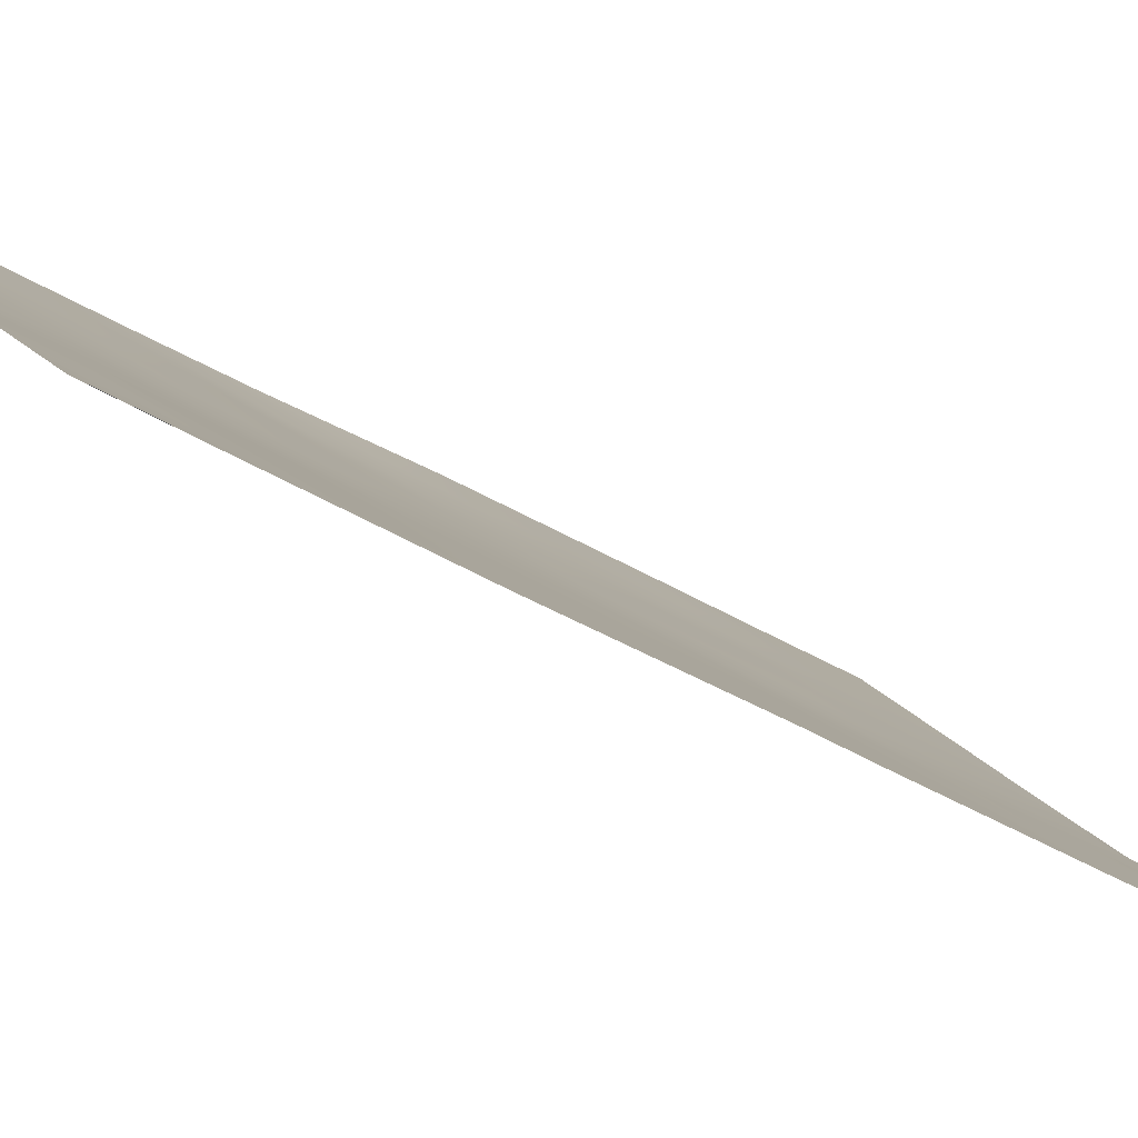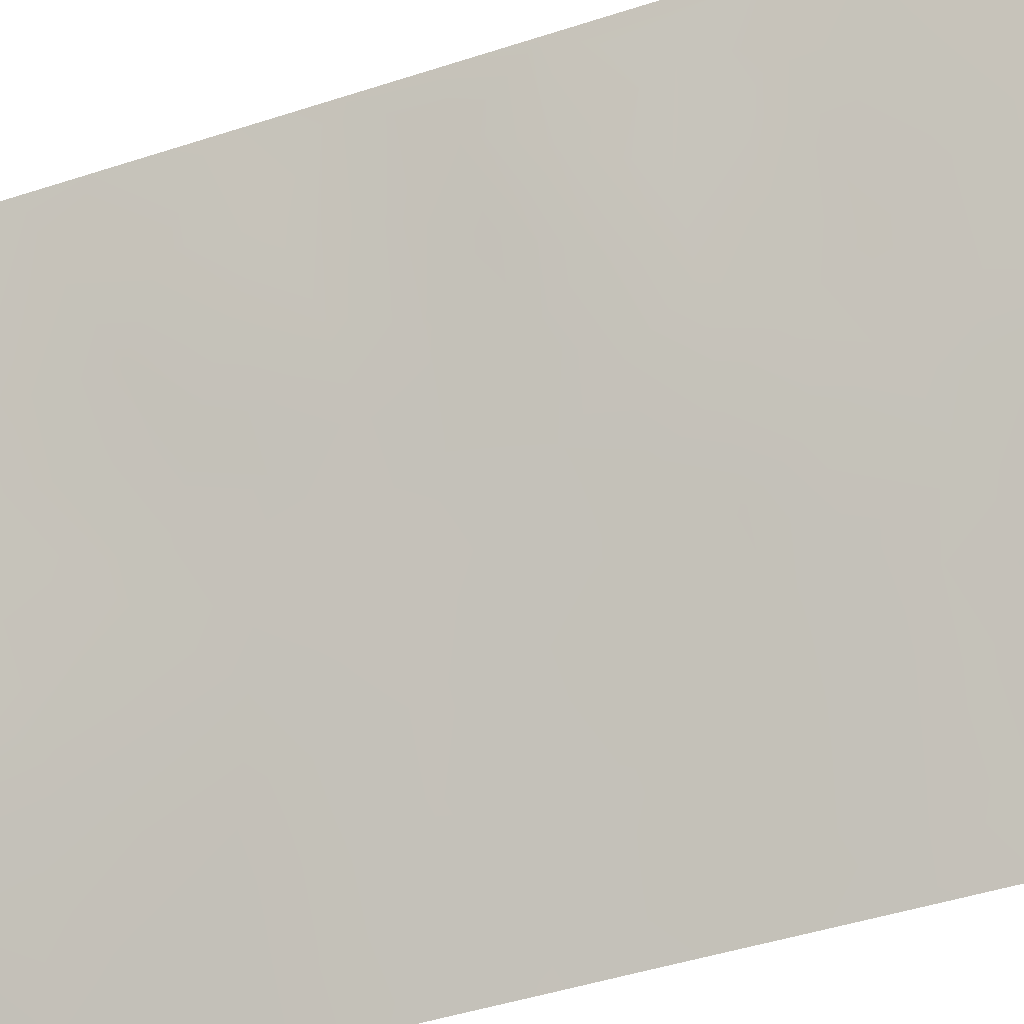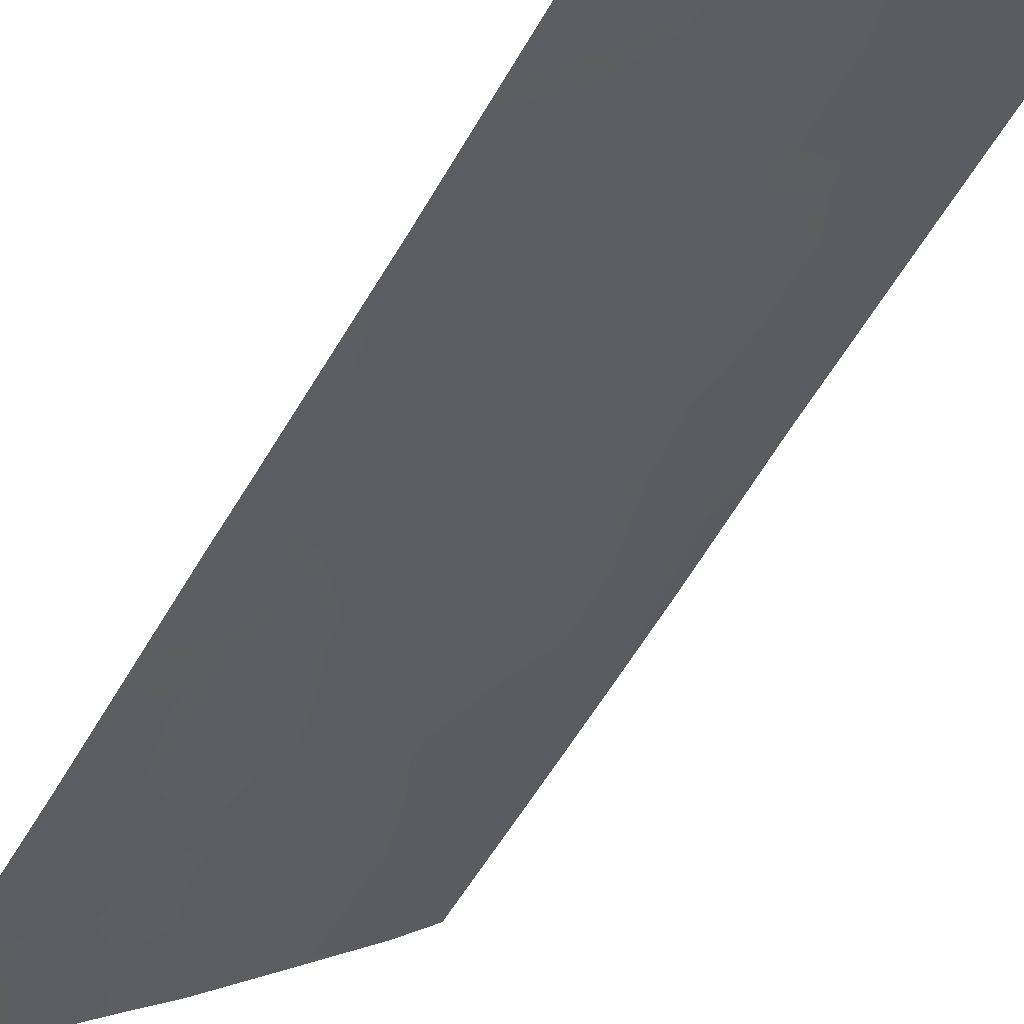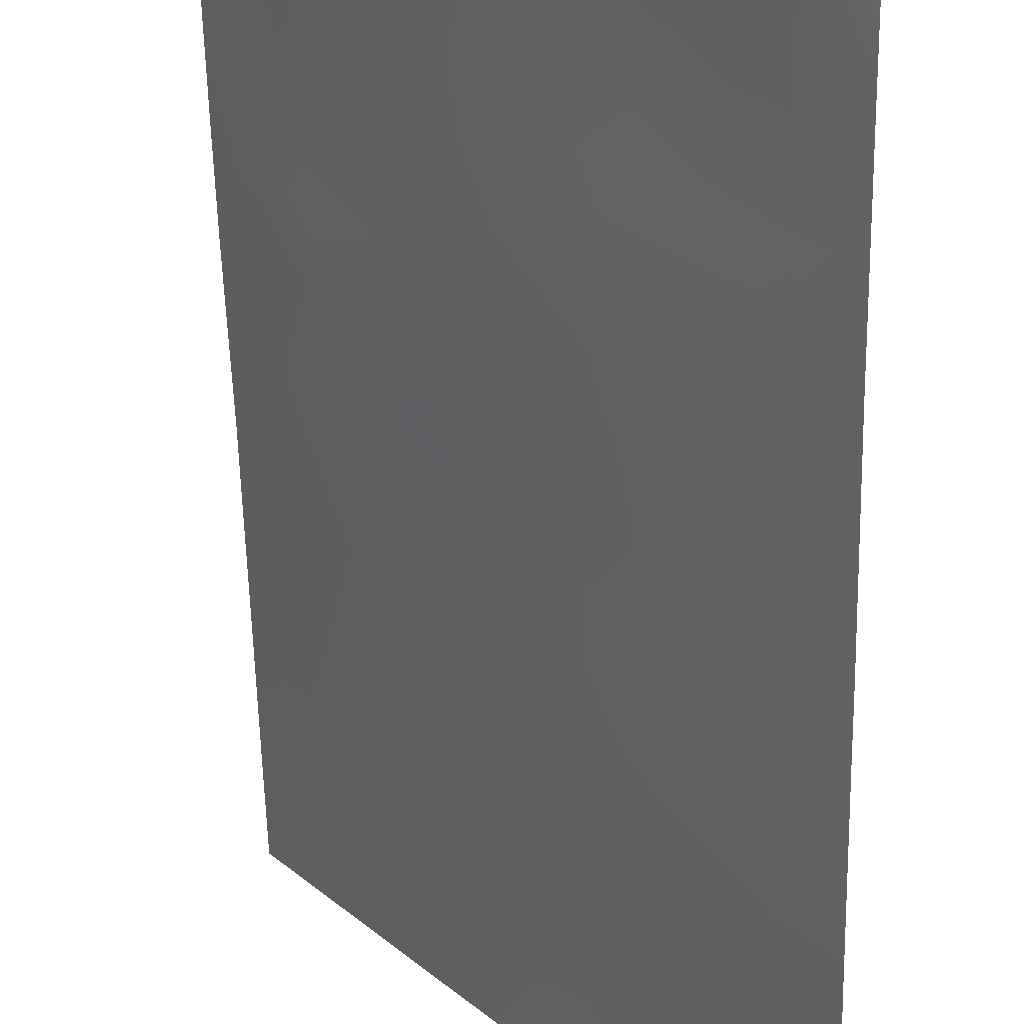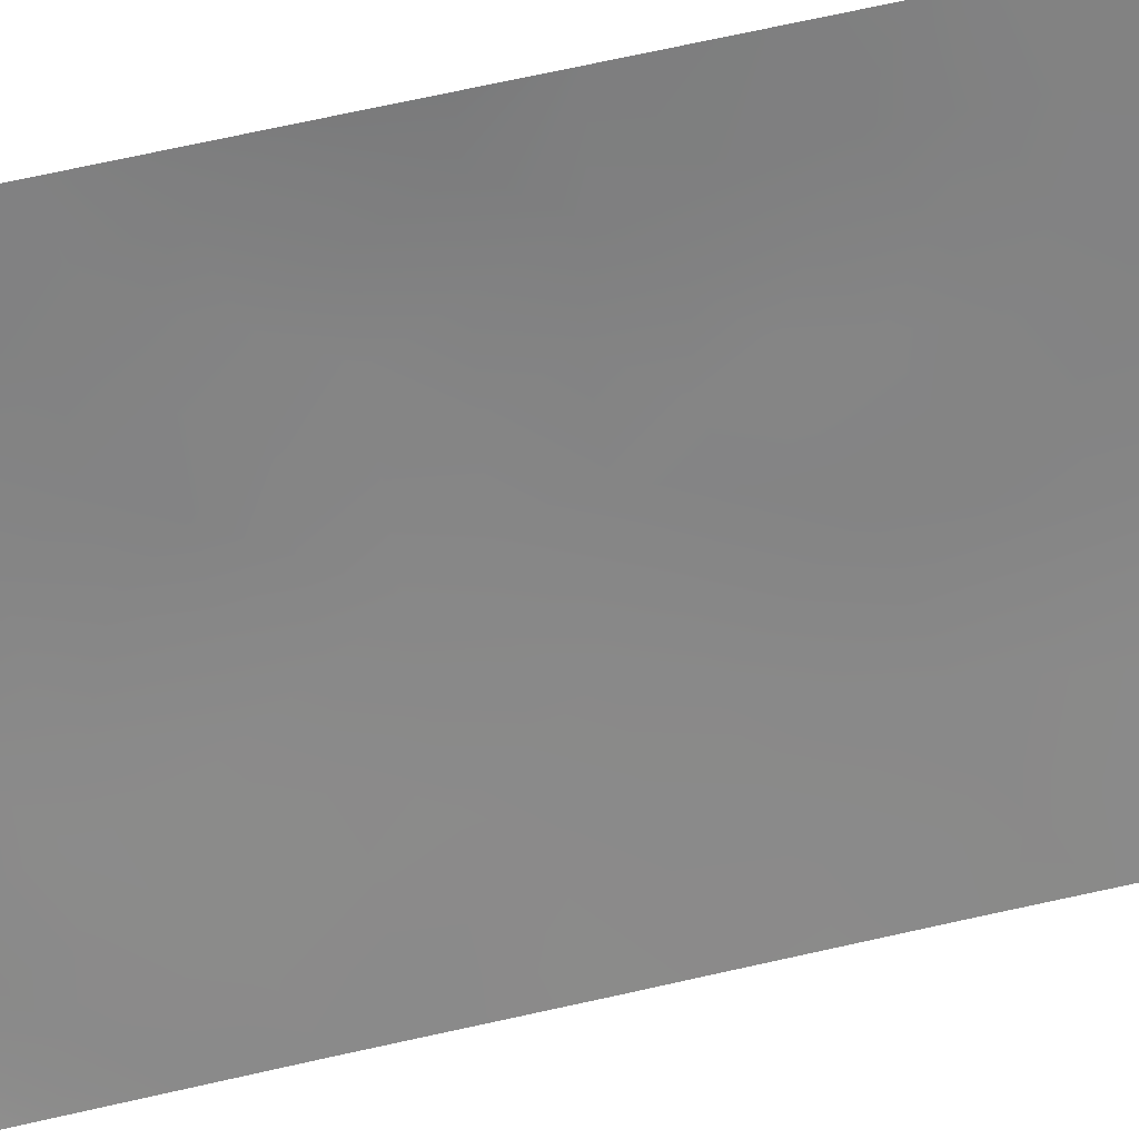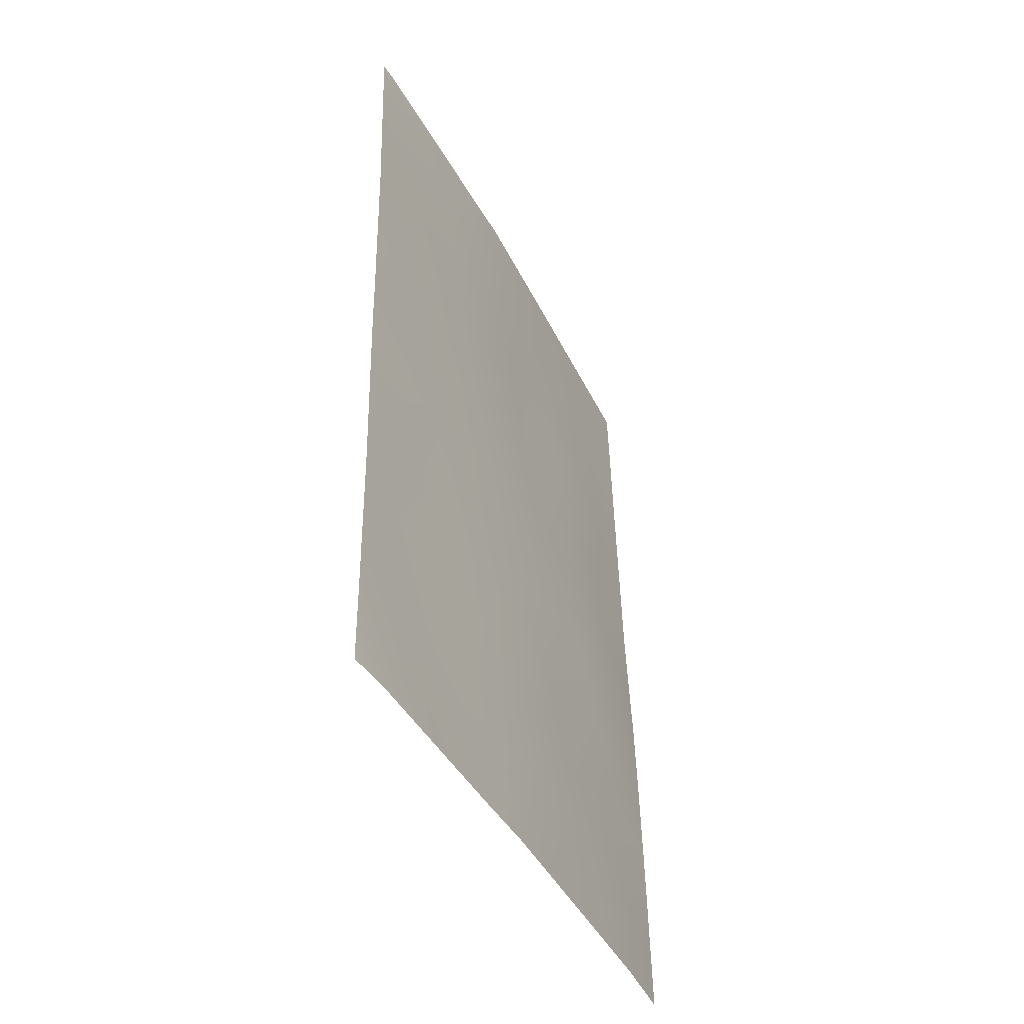
<metadata>
{"format":"obj","ext":"obj","renderer":"f3d","projection":"perspective","resolution":1024,"background":"white","views":[{"elev":-38.7,"azim":-129.7,"up":"+Y"},{"elev":-51.0,"azim":109.3,"up":"+Y"},{"elev":-62.1,"azim":-32.0,"up":"+Y"},{"elev":-61.3,"azim":-179.4,"up":"+Y"},{"elev":69.8,"azim":-102.9,"up":"+Y"},{"elev":-43.7,"azim":-15.0,"up":"+Z"}]}
</metadata>
<code>
v -27.29 82.48 46.29
v -28.61 80.91 45.53
v -28.07 81.74 50
v -29.26 80.31 50
v -29.56 79.91 47.74
v -28.43 81.21 47.13
v -26.13 83.98 47.29
v -27.46 82.49 50
v -26.15 84.01 48.82
v -26.17 84.04 50
v -29.28 80.13 45.8
v -31.72 77.66 50
v -31.7 77.63 49.29
v -31.5 77.88 50
v -26.6 82.96 38
v -25.99 83.74 38
v -31.63 77.5 44.57
v -31.62 77.49 43.85
v -31.66 77.55 47.05
v -30.98 78.37 48.44
v -26.71 82.96 42.72
v -26.05 83.83 42.7
v -26.01 83.76 39.79
v -31.59 77.43 41.26
v -28.84 80.33 38
v -29.4 79.73 38
v -31.56 77.38 38
v -31.57 77.39 38.84
v -31.09 77.84 38
v -27.69 81.68 38
v -26.1 83.92 44.78
v -29.71 79.83 50
v -30.48 78.6 39.42
v -27.39 82.49 48.27
v -30.17 79.09 44.33
v -30.08 79.07 41.1
v -28.87 80.52 44.08
v -28.11 81.22 39.55
v -27.55 82.08 44.41
v -28.05 81.39 42.65
v -29.45 79.82 42.67
v -30.52 78.77 46.27
v -27.35 82.18 41.04
v -28.71 80.57 41.12
v -30.86 78.29 42.8
v -26.8 83.26 49.42
v -26.81 83.27 50
v -26 83.75 38.89
v -28.85 80.67 46.48
v -28.25 81.36 46.11
v -26.77 83.23 47.73
v -27.34 82.49 47.29
v -26.72 83.22 46.73
v -29.92 79.43 46.02
v -30.39 78.88 45.26
v -29.75 79.59 45.07
v -29 80.55 47.44
v -29.44 79.99 46.75
v -27.72 81.71 40.29
v -26.03 83.8 41.56
v -26.39 83.35 41.57
v -26.11 83.95 46.04
v -26.73 83.16 45.62
v -31.11 78.14 46.6
v -30.65 78.69 47.32
v -31.2 78.09 47.61
v -29.17 80.42 49.4
v -28.58 81.11 49.17
v -28.34 81.17 44.44
v -28.46 80.96 43.42
v -27.8 81.74 43.51
v -30.32 79.12 49.09
v -30.17 79.25 48.05
v -29.66 79.84 48.79
v -30.04 79.34 47.01
v -29.1 80.47 48.43
v -27.95 81.81 47.76
v -28.53 81.13 48.13
v -29.83 79.43 43.47
v -29.14 80.19 43.39
v -29.49 79.84 44.2
v -31.58 77.41 40.05
v -31.06 77.95 39.19
v -31 78.05 40.2
v -26.14 84 48.05
v -26.78 83.24 48.58
v -27.34 82.59 49.08
v -27.15 82.32 38
v -27.13 82.35 38.68
v -26.72 82.88 39.62
v -31.68 77.59 48.17
v -30.6 78.42 38.66
v -30.25 78.79 38
v -29.97 79.13 38.73
v -29.22 79.95 38.87
v -29.39 79.82 41.12
v -29.69 79.48 40.37
v -29.2 80 39.89
v -26.07 83.88 43.74
v -26.47 83.35 43.71
v -28.66 81.03 50
v -27.86 81.85 46.77
v -27.79 81.89 45.92
v -30.89 78.31 44.42
v -31.04 78.18 45.48
v -31.18 77.96 43.5
v -31.65 77.53 45.81
v -29.07 80.34 44.88
v -27.02 82.58 41.83
v -28.5 80.74 38.79
v -28.76 80.49 39.57
v -27.87 81.49 38.76
v -27.67 81.81 41.85
v -28.36 81 41.88
v -28.02 81.39 41.09
v -28.27 81 38
v -26.88 82.93 44.57
v -27.12 82.54 43.6
v -27.38 82.18 42.69
v -27.98 81.63 45.19
v -29.76 79.45 41.92
v -30.13 79.07 42.74
v -30.46 78.69 41.94
v -27.36 82.35 45.32
v -30.52 78.69 43.56
v -28.75 80.6 42.64
v -26.02 83.78 40.48
v -29.8 79.34 39.55
v -28.39 80.91 40.33
v -30.33 78.78 40.26
v -30.97 78.1 40.9
v -31.03 78.36 49.29
v -30.6 78.85 50
v -29.07 80.2 41.91
v -31.61 77.46 42.56
v -31.09 78 41.98
v -26.41 83.23 38.82
v -27.94 81.87 48.97
v -27.41 82.03 39.51
v -26.81 82.84 41.12
v -26.49 83.21 40.63
v -27.05 82.51 40.39
f 8 46 47
f 12 13 14
f 23 137 48
f 49 2 50
f 51 52 53
f 54 55 56
f 57 58 49
f 28 27 29
f 142 59 139
f 62 53 63
f 64 65 66
f 69 70 71
f 72 73 74
f 75 73 65
f 76 67 74
f 77 138 78
f 79 80 81
f 82 83 84
f 51 85 86
f 46 87 86
f 15 137 89
f 91 66 20
f 33 83 92
f 93 94 92
f 96 97 98
f 99 31 100
f 76 57 78
f 77 102 52
f 50 103 102
f 104 55 105
f 107 105 64
f 142 90 141
f 2 108 69
f 95 110 111
f 89 139 112
f 113 114 115
f 110 116 112
f 117 118 100
f 54 58 75
f 118 71 119
f 121 122 123
f 124 117 63
f 124 103 120
f 56 81 108
f 125 104 106
f 70 80 126
f 94 95 128
f 129 98 111
f 119 113 109
f 84 130 131
f 97 130 128
f 132 72 133
f 115 129 59
f 134 121 96
f 126 134 114
f 135 136 45
f 123 136 131
f 125 122 79
f 46 10 47
f 10 46 9
f 15 16 137
f 48 137 16
f 6 49 50
f 49 11 2
f 7 51 53
f 51 34 52
f 53 52 1
f 11 54 56
f 54 42 55
f 56 55 35
f 6 57 49
f 57 5 58
f 49 58 11
f 89 90 139
f 142 43 59
f 139 59 38
f 60 22 61
f 31 62 63
f 62 7 53
f 63 53 1
f 19 64 66
f 64 42 65
f 66 65 20
f 101 67 68
f 67 4 32
f 39 69 71
f 69 37 70
f 71 70 40
f 32 72 74
f 72 20 73
f 74 73 5
f 42 75 65
f 75 5 73
f 65 73 20
f 5 76 74
f 76 68 67
f 74 67 32
f 6 77 78
f 77 34 138
f 35 79 81
f 79 41 80
f 81 80 37
f 24 82 84
f 82 28 83
f 84 83 33
f 34 51 86
f 51 7 85
f 86 85 9
f 9 46 86
f 46 8 87
f 86 87 34
f 3 138 8
f 87 8 138
f 30 88 89
f 88 15 89
f 137 23 90
f 13 91 20
f 91 19 66
f 28 29 83
f 92 83 29
f 29 93 92
f 93 26 94
f 92 94 33
f 95 26 25
f 44 96 98
f 96 36 97
f 22 100 21
f 100 22 99
f 68 3 101
f 67 101 4
f 68 76 78
f 76 5 57
f 78 57 6
f 34 77 52
f 77 6 102
f 52 102 1
f 6 50 102
f 102 103 1
f 17 104 105
f 104 35 55
f 105 55 42
f 104 18 106
f 19 107 64
f 107 17 105
f 64 105 42
f 127 141 23
f 2 11 108
f 69 108 37
f 61 22 21
f 141 140 142
f 95 25 110
f 111 110 38
f 30 89 112
f 112 139 38
f 43 113 115
f 113 40 114
f 115 114 44
f 38 110 112
f 110 25 116
f 112 116 30
f 31 117 100
f 117 39 118
f 100 118 21
f 42 54 75
f 54 11 58
f 75 58 5
f 21 118 119
f 118 39 71
f 119 71 40
f 39 120 69
f 120 2 69
f 36 121 123
f 121 41 122
f 123 122 45
f 1 124 63
f 124 39 117
f 63 117 31
f 39 124 120
f 124 1 103
f 120 103 50
f 11 56 108
f 56 35 81
f 108 81 37
f 106 45 125
f 125 35 104
f 17 18 104
f 40 70 126
f 70 37 80
f 126 80 41
f 127 60 61
f 33 94 128
f 94 26 95
f 128 95 98
f 38 129 111
f 129 44 98
f 21 119 109
f 119 40 113
f 109 113 43
f 84 33 130
f 98 97 128
f 97 36 130
f 128 130 33
f 68 78 138
f 14 132 133
f 132 20 72
f 133 72 32
f 13 132 14
f 132 13 20
f 43 115 59
f 115 44 129
f 59 129 38
f 44 134 96
f 134 41 121
f 96 121 36
f 40 126 114
f 126 41 134
f 114 134 44
f 135 24 136
f 36 123 131
f 123 45 136
f 131 136 24
f 35 125 79
f 125 45 122
f 79 122 41
f 137 90 89
f 142 139 90
f 68 138 3
f 138 34 87
f 106 18 135
f 141 90 23
f 106 135 45
f 61 140 141
f 140 61 109
f 50 2 120
f 127 61 141
f 140 43 142
f 43 140 109
f 61 21 109
f 131 24 84
f 98 95 111
f 131 130 36

</code>
